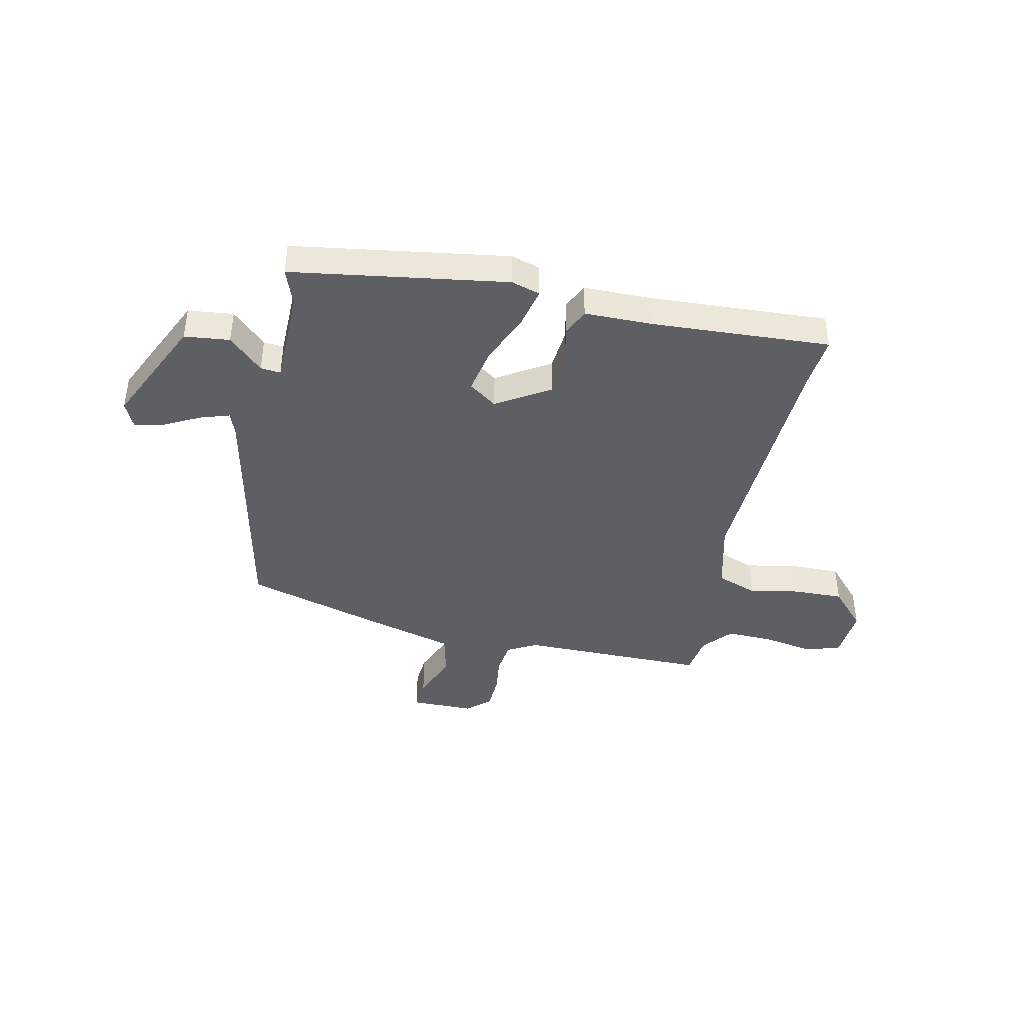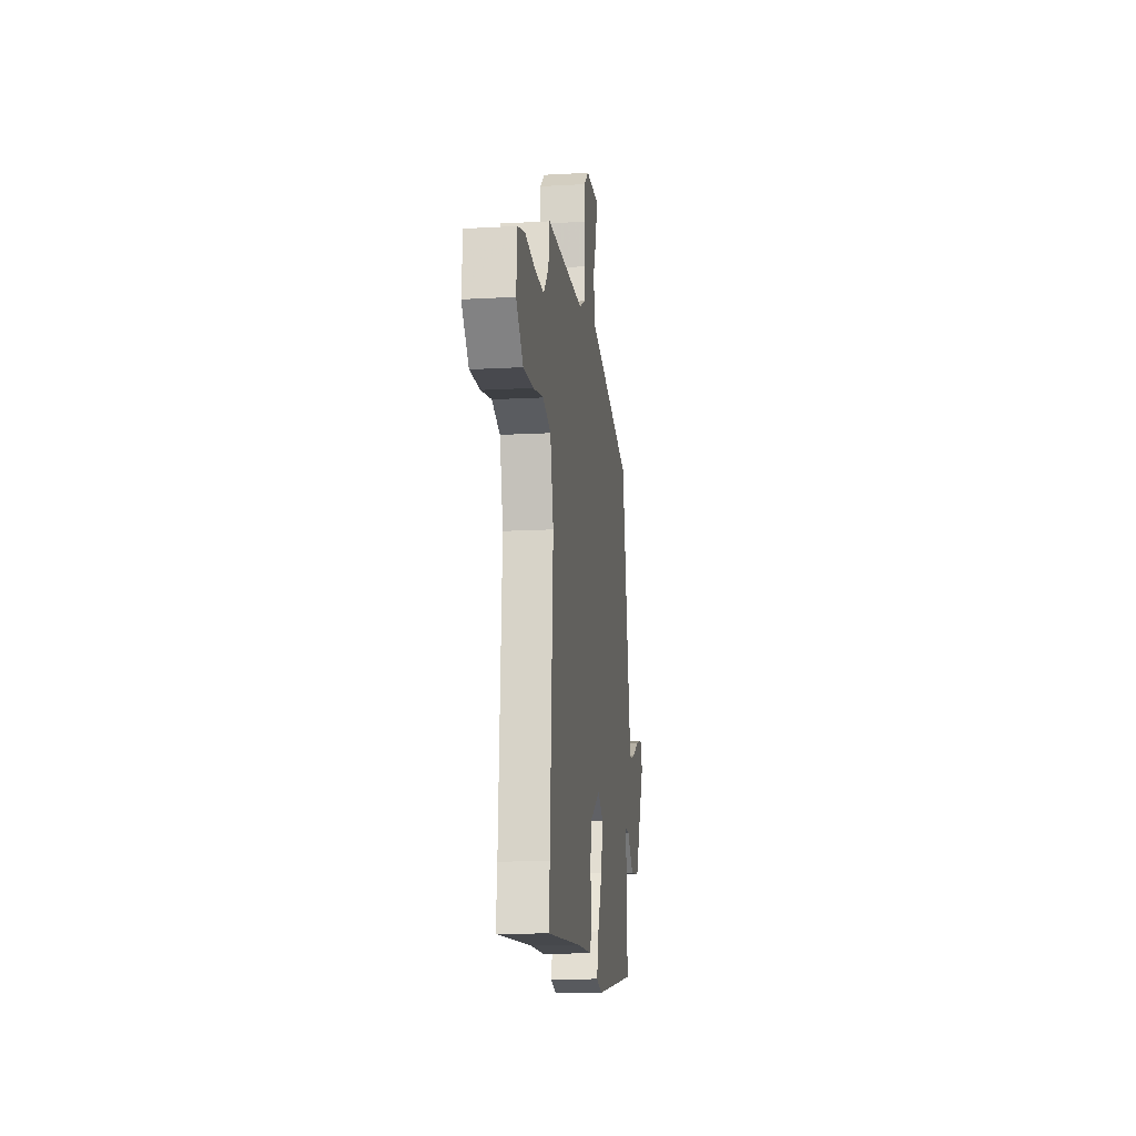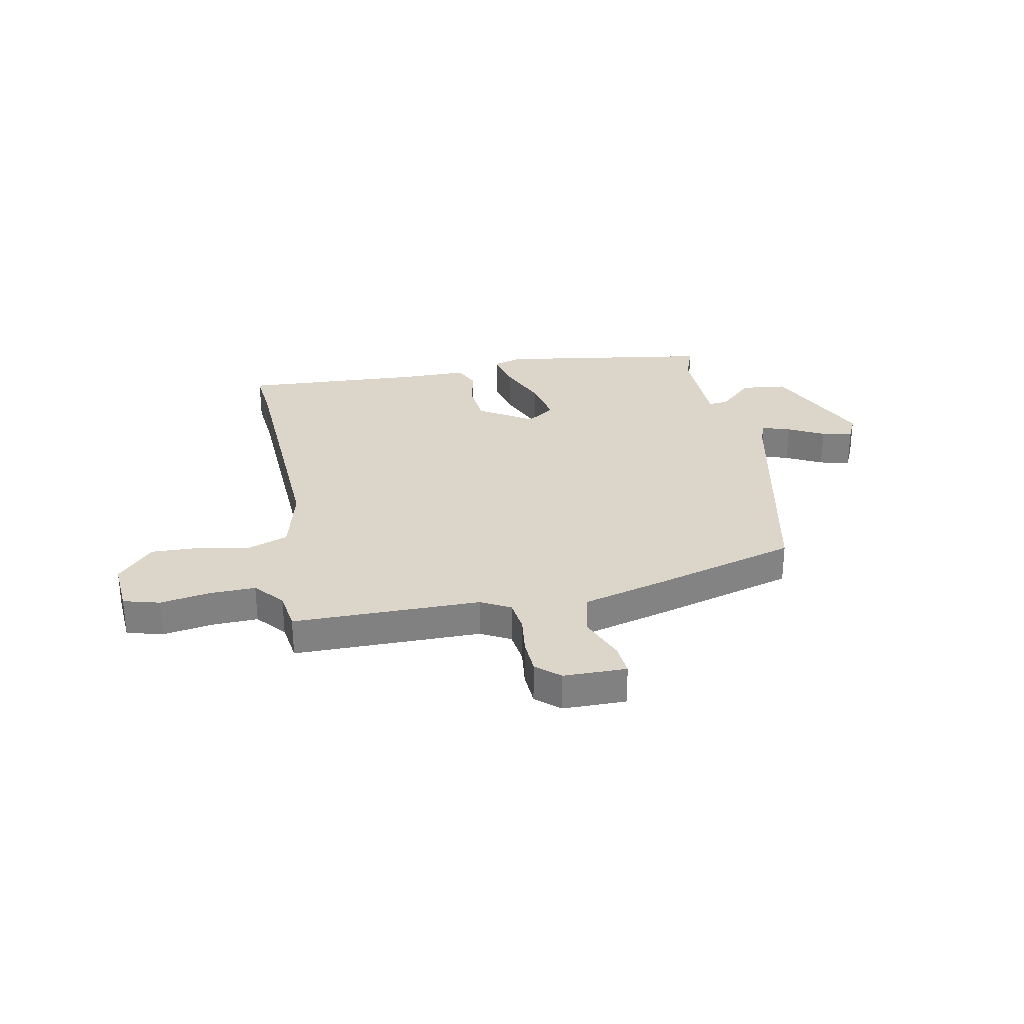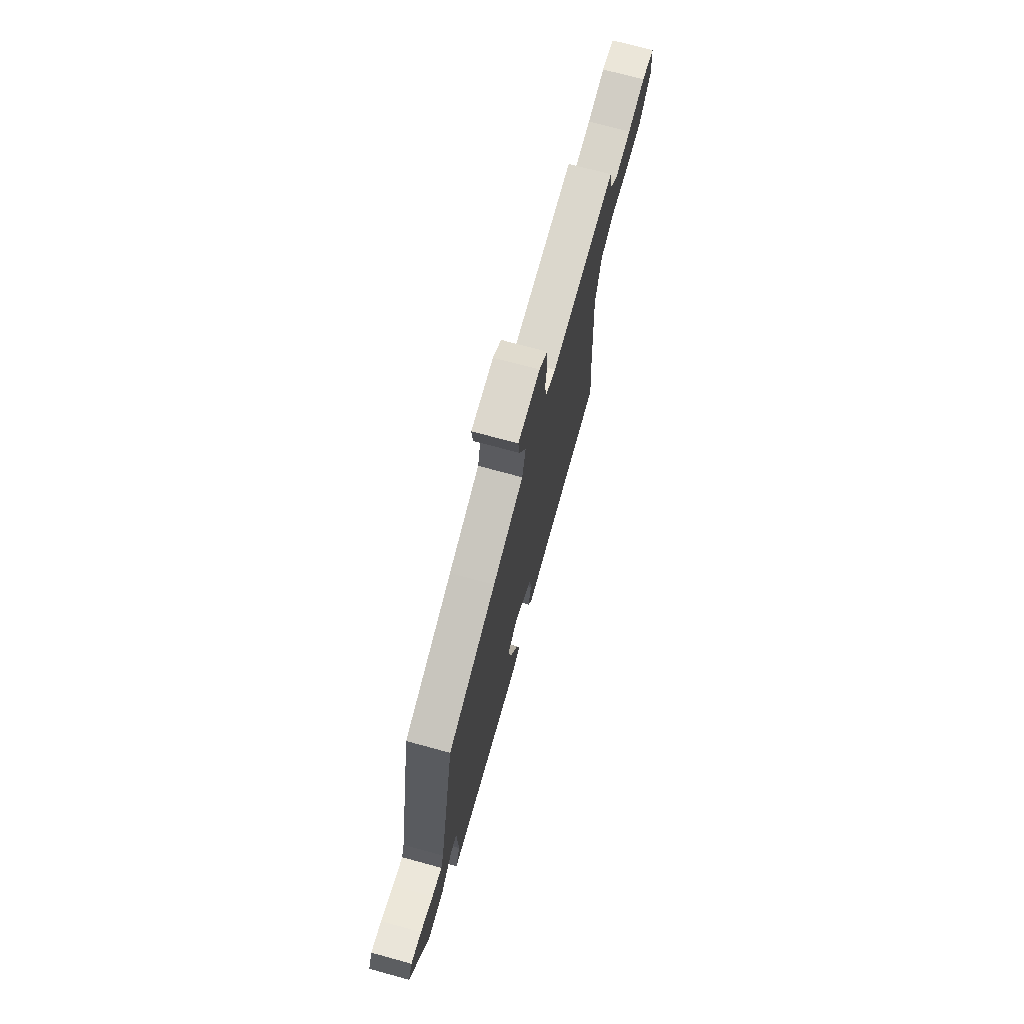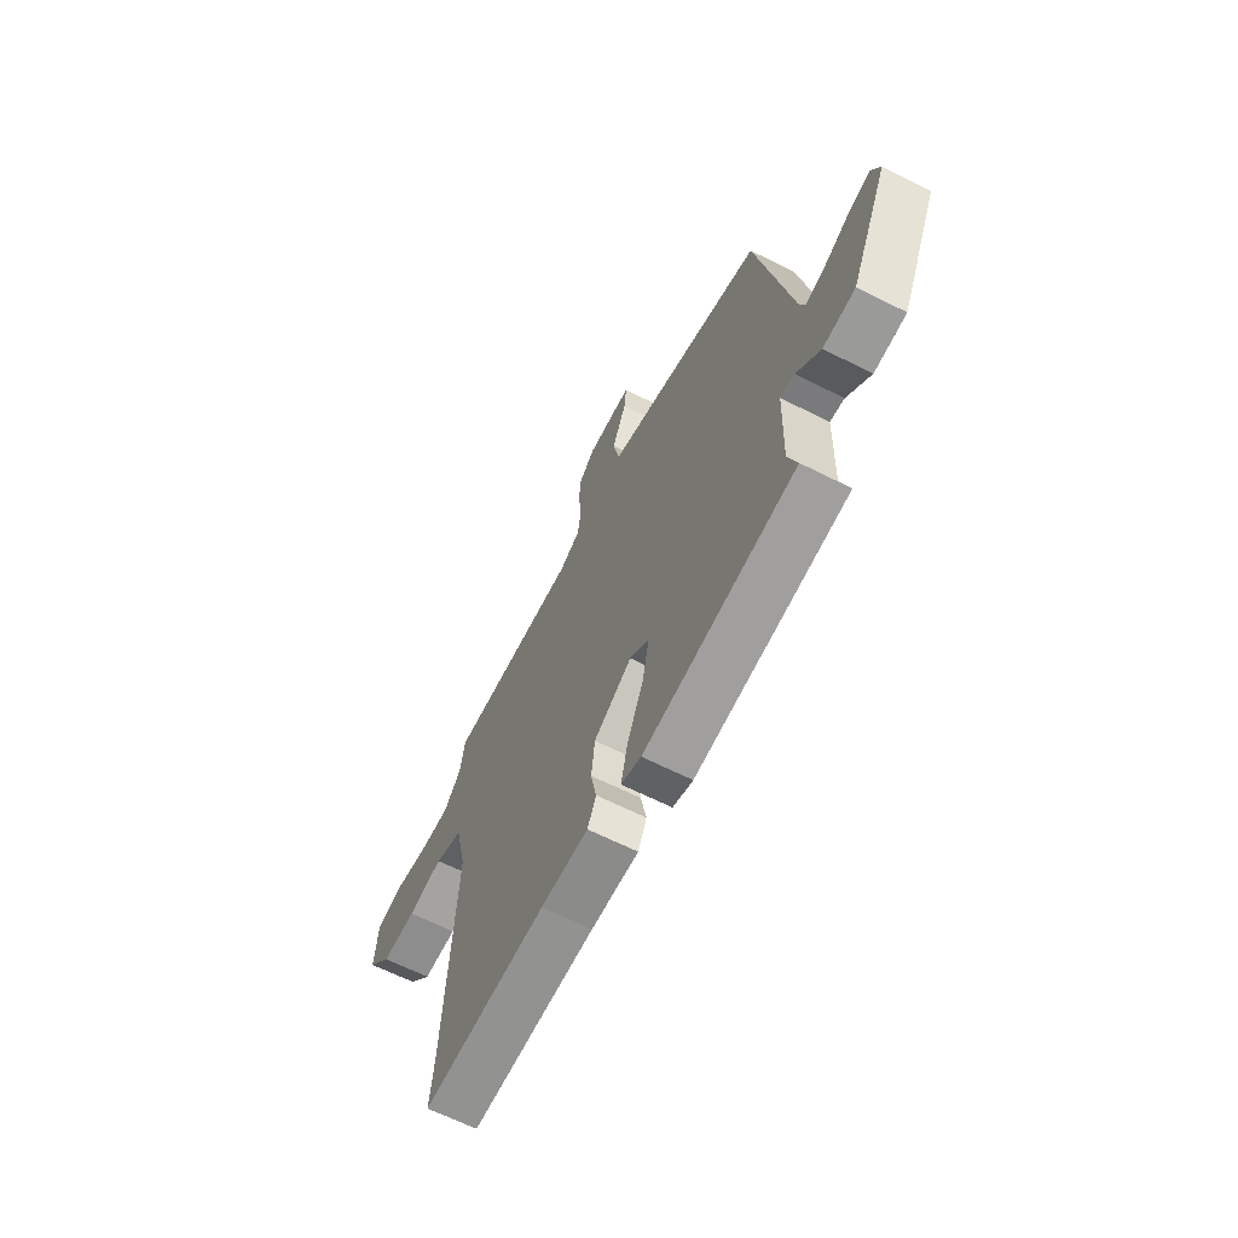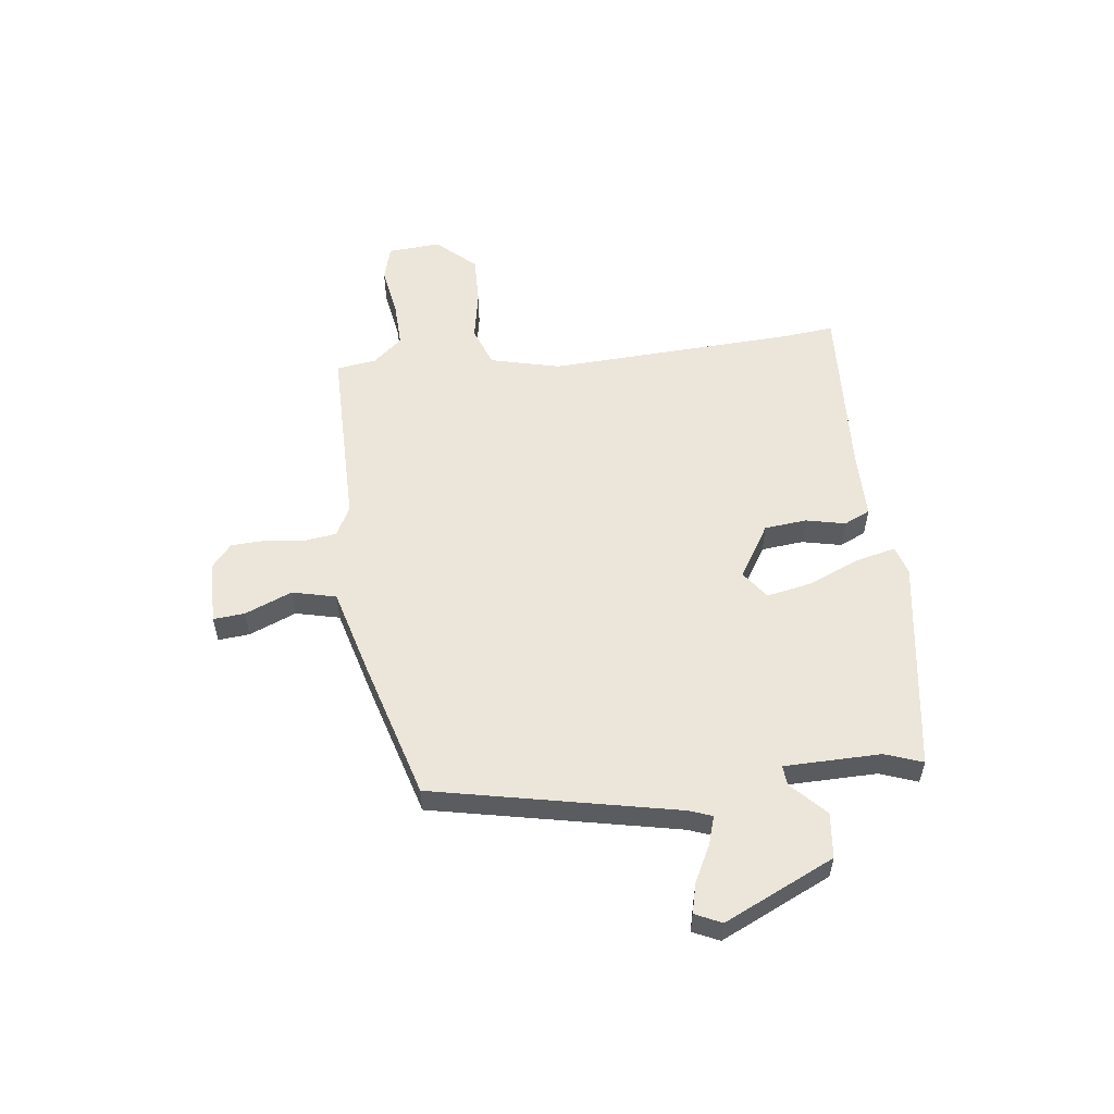
<metadata>
{"format":"obj","ext":"obj","renderer":"f3d","projection":"perspective","resolution":1024,"background":"white","views":[{"elev":-41.7,"azim":168.8,"up":"+Y"},{"elev":-13.4,"azim":-82.7,"up":"+Z"},{"elev":29.9,"azim":-10.0,"up":"+Y"},{"elev":72.4,"azim":105.3,"up":"+Z"},{"elev":-64.1,"azim":63.0,"up":"+Z"},{"elev":55.1,"azim":83.8,"up":"+Y"}]}
</metadata>
<code>
v 0.457 0.07 0.386
v 0.545 0.07 -0.066
v 0.56 0.07 -0.108
v 0.613 0.07 -0.092
v 0.68 0.07 -0.059
v 0.736 0.07 -0.046
v 0.758 0.07 -0.095
v 0.66 0.07 -0.297
v 0.576 0.07 -0.305
v 0.514 0.07 -0.244
v 0.477 0.07 -0.24
v 0.472 0.07 -0.418
v 0.496 0.07 -0.488
v 0.098 0.07 -0.542
v 0.045 0.07 -0.525
v 0.063 0.07 -0.452
v 0.105 0.07 -0.358
v 0.123 0.07 -0.274
v 0.072 0.07 -0.236
v -0.028 0.07 -0.295
v -0.037 0.07 -0.373
v -0.022 0.07 -0.446
v -0.045 0.07 -0.494
v -0.171 0.07 -0.493
v -0.501 0.07 -0.506
v -0.49 0.07 -0.41
v -0.461 0.07 0.048
v -0.491 0.07 0.177
v -0.565 0.07 0.205
v -0.659 0.07 0.189
v -0.751 0.07 0.188
v -0.815 0.07 0.26
v -0.806 0.07 0.358
v -0.739 0.07 0.375
v -0.647 0.07 0.358
v -0.562 0.07 0.354
v -0.515 0.07 0.407
v -0.503 0.07 0.481
v -0.156 0.07 0.476
v -0.101 0.07 0.504
v -0.092 0.07 0.564
v -0.1 0.07 0.635
v -0.096 0.07 0.699
v -0.052 0.07 0.736
v 0.065 0.07 0.735
v 0.059 0.07 0.677
v 0.022 0.07 0.591
v 0.04 0.07 0.51
v 0.203 0.07 0.463
v 0.457 0 0.386
v 0.545 0 -0.066
v 0.56 0 -0.108
v 0.613 0 -0.092
v 0.68 0 -0.059
v 0.736 0 -0.046
v 0.758 0 -0.095
v 0.66 0 -0.297
v 0.576 0 -0.305
v 0.514 0 -0.244
v 0.477 0 -0.24
v 0.472 0 -0.418
v 0.496 0 -0.488
v 0.098 0 -0.542
v 0.045 0 -0.525
v 0.063 0 -0.452
v 0.105 0 -0.358
v 0.123 0 -0.274
v 0.072 0 -0.236
v -0.028 0 -0.295
v -0.037 0 -0.373
v -0.022 0 -0.446
v -0.045 0 -0.494
v -0.171 0 -0.493
v -0.501 0 -0.506
v -0.49 0 -0.41
v -0.461 0 0.048
v -0.491 0 0.177
v -0.565 0 0.205
v -0.659 0 0.189
v -0.751 0 0.188
v -0.815 0 0.26
v -0.806 0 0.358
v -0.739 0 0.375
v -0.647 0 0.358
v -0.562 0 0.354
v -0.515 0 0.407
v -0.503 0 0.481
v -0.156 0 0.476
v -0.101 0 0.504
v -0.092 0 0.564
v -0.1 0 0.635
v -0.096 0 0.699
v -0.052 0 0.736
v 0.065 0 0.735
v 0.059 0 0.677
v 0.022 0 0.591
v 0.04 0 0.51
v 0.203 0 0.463
f 48 49 1 2
f 44 45 46 47
f 44 47 48
f 41 42 43 44
f 40 41 44 48
f 39 40 48 2
f 37 38 39 2
f 32 33 34 35
f 32 35 36
f 29 30 31 32
f 29 32 36
f 28 29 36 37
f 24 25 26
f 24 26 27
f 21 22 23 24
f 20 21 24 27
f 19 20 27 28
f 14 15 16 17
f 12 13 14 17
f 11 12 17 18
f 7 8 9 10
f 7 10 11
f 4 5 6 7
f 3 4 7 11
f 19 28 37 2
f 11 18 19
f 2 3 11 19
f 51 50 98 97
f 96 95 94 93
f 97 96 93
f 93 92 91 90
f 97 93 90 89
f 51 97 89 88
f 51 88 87 86
f 84 83 82 81
f 85 84 81
f 81 80 79 78
f 85 81 78
f 86 85 78 77
f 75 74 73
f 76 75 73
f 73 72 71 70
f 76 73 70 69
f 77 76 69 68
f 66 65 64 63
f 66 63 62 61
f 67 66 61 60
f 59 58 57 56
f 60 59 56
f 56 55 54 53
f 60 56 53 52
f 51 86 77 68
f 68 67 60
f 68 60 52 51
f 1 50 51 2
f 2 51 52 3
f 3 52 53 4
f 4 53 54 5
f 5 54 55 6
f 6 55 56 7
f 7 56 57 8
f 8 57 58 9
f 9 58 59 10
f 10 59 60 11
f 11 60 61 12
f 12 61 62 13
f 13 62 63 14
f 14 63 64 15
f 15 64 65 16
f 16 65 66 17
f 17 66 67 18
f 18 67 68 19
f 19 68 69 20
f 20 69 70 21
f 21 70 71 22
f 22 71 72 23
f 23 72 73 24
f 24 73 74 25
f 25 74 75 26
f 26 75 76 27
f 27 76 77 28
f 28 77 78 29
f 29 78 79 30
f 30 79 80 31
f 31 80 81 32
f 32 81 82 33
f 33 82 83 34
f 34 83 84 35
f 35 84 85 36
f 36 85 86 37
f 37 86 87 38
f 38 87 88 39
f 39 88 89 40
f 40 89 90 41
f 41 90 91 42
f 42 91 92 43
f 43 92 93 44
f 44 93 94 45
f 45 94 95 46
f 46 95 96 47
f 47 96 97 48
f 48 97 98 49
f 49 98 50 1

</code>
